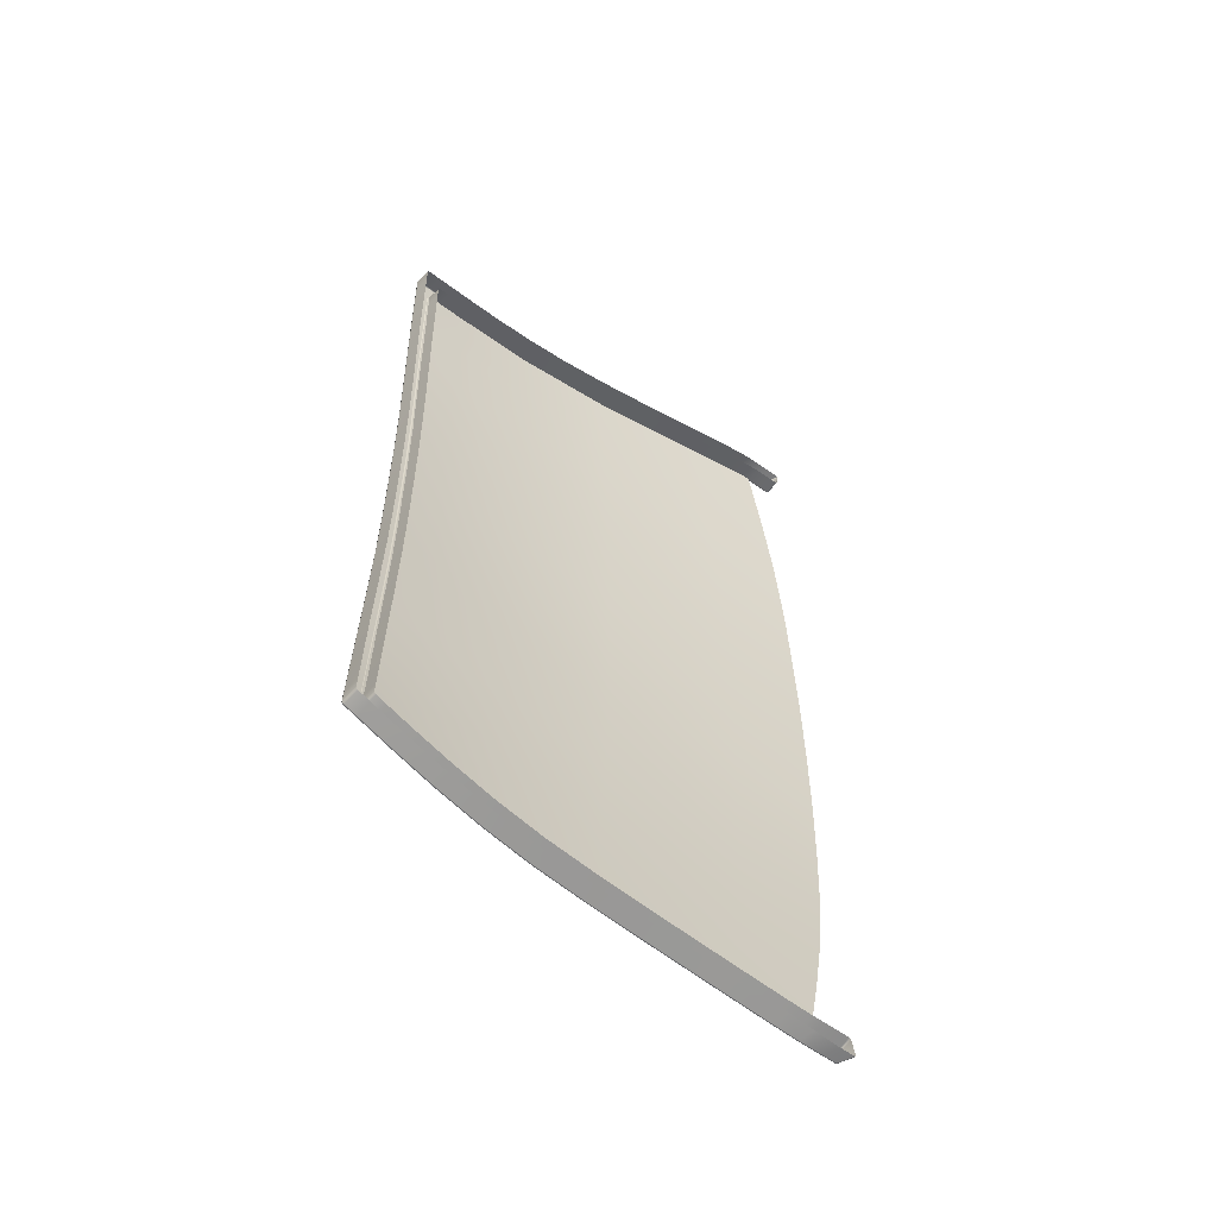
<metadata>
{"format":"obj","ext":"obj","renderer":"f3d","projection":"perspective","resolution":1024,"background":"white","views":[{"elev":-58.7,"azim":-65.6,"up":"+Z"}]}
</metadata>
<code>
v  21.56 57.26 -60.7
v  21.6 57.21 -60.97
v  21.43 57.36 -60.83
v  21.48 57.31 -61.1
v  21.84 57.1 -61.12
v  21.71 57.2 -61.25
v  21.53 57.07 -60.64
v  21.58 57.02 -60.91
v  25.21 58.79 -9.677
v  25.2 58.59 -9.677
v  24.88 58.65 -20.11
v  24.87 58.45 -20.11
v  22.91 59.74 -9.583
v  22.77 59.58 -9.578
v  23.01 59.8 -0
v  22.87 59.64 -0
v  24.28 58.3 -32.06
v  23.5 58.04 -43.53
v  24.3 58.5 -32.06
v  23.51 58.24 -43.54
v  22.45 59.46 -19.91
v  22.59 59.61 -19.93
v  21.89 59.34 -31.77
v  22.02 59.49 -31.79
v  32.7 52.14 -66.49
v  39.17 49.11 -67.92
v  32.61 51.96 -66.54
v  39.08 48.93 -67.97
v  39.46 49.04 -65.14
v  46.23 45.53 -66.54
v  39.53 49.21 -65.22
v  46.3 45.7 -66.63
v  53.12 41.2 -70.82
v  45.81 45.44 -69.37
v  53.22 41.37 -70.78
v  45.91 45.61 -69.32
v  53.67 41.44 -68.08
v  53.59 41.28 -68
v  61.62 36.57 -69.68
v  61.53 36.41 -69.59
v  69.51 31.24 -74.14
v  69.4 31.07 -74.18
v  61.1 36.53 -72.35
v  60.99 36.36 -72.4
v  70.15 31.2 -71.49
v  70.06 31.04 -71.41
v  77.07 26.79 -72.97
v  76.99 26.63 -72.88
v  76.33 26.9 -75.59
v  79.44 24.93 -76.17
v  76.23 26.73 -75.64
v  79.37 24.75 -76.23
v  80.2 24.8 -73.55
v  80.12 24.64 -73.47
v  81.58 23.97 -73.66
v  81.5 23.81 -73.57
v  23.41 56.23 -61.44
v  23.44 56.42 -61.51
v  21.81 56.91 -61.05
v  84.71 21.78 -76.32
v  84.69 21.94 -76.26
v  84.81 21.75 -76.12
v  84.77 21.96 -76.12
v  79.52 24.98 -75.98
v  76.42 26.95 -75.4
v  69.59 31.29 -73.95
v  61.17 36.59 -72.16
v  53.29 41.43 -70.58
v  45.96 45.67 -69.13
v  32.76 52.2 -66.31
v  39.23 49.17 -67.72
v  22.24 59.46 -31.81
v  21.22 59.23 -43.52
v  21.42 59.21 -43.54
v  23.12 59.72 -9.591
v  22.8 59.59 -19.94
v  85.36 21.67 -73.86
v  85.4 21.86 -73.88
v  77.05 26.85 -73.16
v  80.17 24.87 -73.75
v  61.61 36.62 -69.88
v  70.13 31.26 -71.69
v  46.3 45.75 -66.83
v  53.67 41.49 -68.29
v  33.3 52.2 -64.05
v  39.54 49.26 -65.42
v  27.61 54.66 -62.52
v  27.57 54.47 -62.44
v  33.32 52.14 -63.85
v  33.25 51.97 -63.77
v  26.25 55.02 -64.8
v  26.13 54.98 -64.96
v  21.26 57.1 -63.62
v  21.1 57.08 -63.75
v  22.59 57.81 -52.57
v  21.84 57.41 -58.5
v  22.45 57.93 -52.63
v  21.7 57.52 -58.61
v  23.89 56.14 -20.04
v  24.23 56.27 -9.645
v  22.53 55.73 -43.35
v  23.31 55.98 -31.94
v  20.64 54.7 -60.65
v  20.6 54.75 -60.38
v  22.47 53.92 -61.18
v  20.88 54.59 -60.79
v  32.25 49.67 -63.53
v  26.6 52.17 -62.2
v  38.39 46.78 -64.89
v  45.08 43.31 -66.29
v  60.27 34.25 -69.32
v  52.37 39.1 -67.74
v  75.69 24.49 -72.6
v  68.77 28.9 -71.13
v  80.19 21.68 -73.29
v  78.81 22.51 -73.19
v  84.63 19.29 -76.11
v  84.62 19.29 -76.32
v  75.08 24.56 -75.39
v  78.68 22.44 -76.09
v  68.11 28.93 -73.91
v  59.73 34.21 -72.13
v  51.9 39.02 -70.56
v  44.66 43.22 -69.12
v  31.61 49.67 -66.3
v  38.01 46.67 -67.73
v  21.48 57.15 -19.84
v  20.91 57.03 -31.65
v  21.81 57.27 -9.545
v  21.91 57.32 -0
v  83.19 22.87 -73.61
v  83.27 23.03 -73.69
v  82.59 23.21 -76.12
v  82.53 23.15 -76.32
v  80.9 24.15 -76.08
v  80.84 24.09 -76.28
v  81.56 24.04 -73.86
v  83.25 23.09 -73.89
v  81.88 20.74 -73.33
v  85.23 21.76 -73.61
v  85.31 21.93 -73.69
v  84.57 22.05 -76.32
v  84.63 22.1 -76.12
v  25.16 58.98 -0
v  25.32 58.85 -0
v  25.05 58.92 -9.671
v  24.72 58.79 -20.1
v  24.14 58.64 -32.04
v  23.36 58.38 -43.54
v  23.33 56.52 -61.65
v  21.82 57.21 -58.45
v  19.26 58.21 -60.36
v  18.93 58.03 -62.88
v  19.13 58.05 -60.38
v  18.81 57.86 -62.9
v  18.86 57.81 -63.17
v  18.98 57.97 -63.15
v  25.3 58.65 -0
v  21.08 59.08 -43.51
v  19.21 57.87 -63.29
v  19.09 57.7 -63.32
v  20.99 56.91 -63.77
v  80.8 23.91 -76.34
v  85.36 21.69 -73.67
v  85.38 21.83 -73.74
v  19.39 57.88 -63.17
v  19.15 57.99 -63.03
v  19.11 58.04 -62.76
v  19.44 58.22 -60.26
v  23.23 59.78 -0
v  27.55 54.73 -62.69
v  26.03 54.81 -65
v  20.16 58.7 -53.48
v  20.03 58.55 -53.48
v  20.35 58.7 -53.44
v  22.57 57.61 -52.54
v  24.34 56.32 -0
v  21.62 55.3 -52.31
v  20.87 54.9 -58.2
v  84.16 19.51 -73.59
v  84.08 19.55 -73.39
v  80.58 21.46 -76.31
v  25.08 52.5 -64.74
v  20.07 54.59 -63.5
v  18.18 55.38 -63.04
v  17.9 55.54 -62.62
v  17.95 55.48 -62.89
v  18.21 55.72 -60.11
v  19.08 56.23 -53.25
v  20.11 56.77 -43.33
v  82.51 22.96 -76.38
v  82.44 20.47 -76.38
v  83.92 19.64 -73.33
v  85.29 21.99 -73.89
v  84.55 21.86 -76.38
v  84.48 19.37 -76.38
v  21.48 57.31 61.1
v  21.6 57.21 60.97
v  21.43 57.36 60.83
v  21.56 57.26 60.7
v  21.71 57.2 61.25
v  21.84 57.1 61.12
v  21.58 57.02 60.91
v  21.53 57.07 60.64
v  24.87 58.45 20.11
v  25.2 58.59 9.677
v  24.88 58.65 20.11
v  25.21 58.79 9.677
v  22.91 59.74 9.583
v  22.77 59.58 9.578
v  24.28 58.3 32.06
v  24.3 58.5 32.06
v  23.5 58.04 43.53
v  23.51 58.24 43.54
v  22.02 59.49 31.79
v  22.59 59.61 19.93
v  21.89 59.34 31.77
v  22.45 59.46 19.91
v  32.7 52.14 66.49
v  32.61 51.96 66.54
v  39.17 49.11 67.92
v  39.08 48.93 67.97
v  46.3 45.7 66.63
v  46.23 45.53 66.54
v  39.53 49.21 65.22
v  39.46 49.04 65.14
v  45.91 45.61 69.32
v  45.81 45.44 69.37
v  53.22 41.37 70.78
v  53.12 41.2 70.82
v  53.67 41.44 68.08
v  61.62 36.57 69.68
v  53.59 41.28 68
v  61.53 36.41 69.59
v  69.51 31.24 74.14
v  61.1 36.53 72.35
v  69.4 31.07 74.18
v  60.99 36.36 72.4
v  76.99 26.63 72.88
v  70.06 31.04 71.41
v  77.07 26.79 72.97
v  70.15 31.2 71.49
v  76.33 26.9 75.59
v  76.23 26.73 75.64
v  79.44 24.93 76.17
v  79.37 24.75 76.23
v  81.5 23.81 73.57
v  80.12 24.64 73.47
v  81.58 23.97 73.66
v  80.2 24.8 73.55
v  23.44 56.42 61.51
v  21.81 56.91 61.05
v  23.41 56.23 61.44
v  84.71 21.78 76.32
v  84.81 21.75 76.12
v  84.69 21.94 76.26
v  84.77 21.96 76.12
v  76.42 26.95 75.4
v  79.52 24.98 75.98
v  69.59 31.29 73.95
v  61.17 36.59 72.16
v  45.96 45.67 69.13
v  53.29 41.43 70.58
v  32.76 52.2 66.31
v  39.23 49.17 67.72
v  21.22 59.23 43.52
v  22.24 59.46 31.81
v  21.42 59.21 43.54
v  22.8 59.59 19.94
v  23.12 59.72 9.591
v  85.4 21.86 73.88
v  85.36 21.67 73.86
v  80.17 24.87 73.75
v  77.05 26.85 73.16
v  70.13 31.26 71.69
v  61.61 36.62 69.88
v  53.67 41.49 68.29
v  46.3 45.75 66.83
v  33.3 52.2 64.05
v  39.54 49.26 65.42
v  27.61 54.66 62.52
v  33.32 52.14 63.85
v  27.57 54.47 62.44
v  33.25 51.97 63.77
v  21.1 57.08 63.75
v  26.13 54.98 64.96
v  21.26 57.1 63.62
v  26.25 55.02 64.8
v  22.59 57.81 52.57
v  22.45 57.93 52.63
v  21.84 57.41 58.5
v  21.7 57.52 58.61
v  24.23 56.27 9.645
v  23.89 56.14 20.04
v  23.31 55.98 31.94
v  22.53 55.73 43.35
v  20.64 54.7 60.65
v  20.6 54.75 60.38
v  20.88 54.59 60.79
v  22.47 53.92 61.18
v  26.6 52.17 62.2
v  32.25 49.67 63.53
v  38.39 46.78 64.89
v  45.08 43.31 66.29
v  52.37 39.1 67.74
v  60.27 34.25 69.32
v  68.77 28.9 71.13
v  75.69 24.49 72.6
v  78.81 22.51 73.19
v  80.19 21.68 73.29
v  84.62 19.29 76.32
v  84.63 19.29 76.11
v  75.08 24.56 75.39
v  78.68 22.44 76.09
v  68.11 28.93 73.91
v  59.73 34.21 72.13
v  51.9 39.02 70.56
v  44.66 43.22 69.12
v  38.01 46.67 67.73
v  31.61 49.67 66.3
v  20.91 57.03 31.65
v  21.48 57.15 19.84
v  21.81 57.27 9.545
v  83.27 23.03 73.69
v  83.19 22.87 73.61
v  80.84 24.09 76.28
v  82.53 23.15 76.32
v  80.9 24.15 76.08
v  82.59 23.21 76.12
v  83.25 23.09 73.89
v  81.56 24.04 73.86
v  81.88 20.74 73.33
v  85.23 21.76 73.61
v  85.31 21.93 73.69
v  84.63 22.1 76.12
v  84.57 22.05 76.32
v  25.05 58.92 9.671
v  24.72 58.79 20.1
v  24.14 58.64 32.04
v  23.36 58.38 43.54
v  23.33 56.52 61.65
v  21.82 57.21 58.45
v  19.26 58.21 60.36
v  19.13 58.05 60.38
v  18.93 58.03 62.88
v  18.81 57.86 62.9
v  18.86 57.81 63.17
v  18.98 57.97 63.15
v  21.08 59.08 43.51
v  19.21 57.87 63.29
v  19.09 57.7 63.32
v  20.99 56.91 63.77
v  80.8 23.91 76.34
v  85.38 21.83 73.74
v  85.36 21.69 73.67
v  19.39 57.88 63.17
v  19.15 57.99 63.03
v  19.11 58.04 62.76
v  19.44 58.22 60.26
v  27.55 54.73 62.69
v  26.03 54.81 65
v  20.03 58.55 53.48
v  20.16 58.7 53.48
v  20.35 58.7 53.44
v  22.57 57.61 52.54
v  21.62 55.3 52.31
v  20.87 54.9 58.2
v  84.08 19.55 73.39
v  84.16 19.51 73.59
v  80.58 21.46 76.31
v  25.08 52.5 64.74
v  18.18 55.38 63.04
v  20.07 54.59 63.5
v  17.9 55.54 62.62
v  17.95 55.48 62.89
v  19.08 56.23 53.25
v  18.21 55.72 60.11
v  20.11 56.77 43.33
v  82.51 22.96 76.38
v  82.44 20.47 76.38
v  83.92 19.64 73.33
v  85.29 21.99 73.89
v  84.55 21.86 76.38
v  84.48 19.37 76.38
g P222_15_165C_C_2_D_P222_15_165C_C
f 1 2 3
f 3 2 4
f 5 6 2
f 2 6 4
f 7 8 1
f 1 8 2
f 9 10 11
f 11 10 12
f 13 14 15
f 15 14 16
f 17 18 19
f 19 18 20
f 21 22 23
f 23 22 24
f 25 26 27
f 27 26 28
f 29 30 31
f 31 30 32
f 33 34 35
f 35 34 36
f 37 38 39
f 39 38 40
f 41 42 43
f 43 42 44
f 45 46 47
f 47 46 48
f 49 50 51
f 51 50 52
f 53 54 55
f 55 54 56
f 57 58 59
f 59 58 5
f 60 61 62
f 62 61 63
f 64 50 65
f 65 50 49
f 66 41 67
f 67 41 43
f 35 36 68
f 68 36 69
f 70 71 25
f 25 71 26
f 24 72 73
f 73 72 74
f 13 75 22
f 22 75 76
f 77 62 78
f 78 62 63
f 65 79 64
f 64 79 80
f 67 81 66
f 66 81 82
f 83 84 69
f 69 84 68
f 85 86 70
f 70 86 71
f 87 88 89
f 89 88 90
f 91 92 93
f 93 92 94
f 95 96 97
f 97 96 98
f 99 12 100
f 100 12 10
f 18 17 101
f 101 17 102
f 103 8 104
f 104 8 7
f 57 59 105
f 105 59 106
f 90 88 107
f 107 88 108
f 109 110 29
f 29 110 30
f 111 40 112
f 112 40 38
f 113 48 114
f 114 48 46
f 56 54 115
f 115 54 116
f 117 118 62
f 62 118 60
f 51 52 119
f 119 52 120
f 121 122 42
f 42 122 44
f 123 124 33
f 33 124 34
f 125 27 126
f 126 27 28
f 127 21 128
f 128 21 23
f 129 130 14
f 14 130 16
f 131 132 56
f 56 132 55
f 133 134 135
f 135 134 136
f 135 137 133
f 133 137 138
f 115 139 56
f 56 139 131
f 140 141 131
f 131 141 132
f 134 133 142
f 142 133 143
f 144 145 146
f 146 145 9
f 146 9 147
f 147 9 11
f 19 148 11
f 11 148 147
f 20 149 19
f 19 149 148
f 96 1 98
f 98 1 3
f 89 31 85
f 85 31 86
f 83 86 32
f 32 86 31
f 84 83 37
f 37 83 32
f 81 84 39
f 39 84 37
f 45 82 39
f 39 82 81
f 82 45 79
f 79 45 47
f 79 47 80
f 80 47 53
f 80 53 137
f 137 53 55
f 58 150 5
f 5 150 6
f 151 7 96
f 96 7 1
f 152 153 154
f 154 153 155
f 156 155 157
f 157 155 153
f 158 10 145
f 145 10 9
f 22 21 13
f 13 21 14
f 12 17 11
f 11 17 19
f 73 159 24
f 24 159 23
f 160 161 157
f 157 161 156
f 161 160 162
f 162 160 94
f 34 28 36
f 36 28 26
f 90 29 89
f 89 29 31
f 44 33 43
f 43 33 35
f 32 30 37
f 37 30 38
f 41 49 42
f 42 49 51
f 40 46 39
f 39 46 45
f 50 136 52
f 52 136 163
f 164 77 165
f 165 77 78
f 54 53 48
f 48 53 47
f 59 5 8
f 8 5 2
f 135 136 64
f 64 136 50
f 41 66 49
f 49 66 65
f 43 35 67
f 67 35 68
f 36 26 69
f 69 26 71
f 93 94 166
f 166 94 160
f 157 167 160
f 160 167 166
f 157 153 167
f 167 153 168
f 169 168 152
f 152 168 153
f 22 76 24
f 24 76 72
f 75 13 170
f 170 13 15
f 64 80 135
f 135 80 137
f 66 82 65
f 65 82 79
f 67 68 81
f 81 68 84
f 69 71 83
f 83 71 86
f 150 93 6
f 6 93 166
f 6 166 4
f 4 166 167
f 167 168 4
f 4 168 3
f 98 3 169
f 169 3 168
f 76 147 72
f 72 147 148
f 149 74 148
f 148 74 72
f 170 144 75
f 75 144 146
f 75 146 76
f 76 146 147
f 88 87 57
f 57 87 58
f 150 58 171
f 171 58 87
f 89 85 87
f 87 85 171
f 85 70 171
f 171 70 91
f 171 91 150
f 150 91 93
f 70 25 91
f 91 25 92
f 92 172 94
f 94 172 162
f 25 27 92
f 92 27 172
f 73 173 159
f 159 173 174
f 173 152 174
f 174 152 154
f 175 169 173
f 173 169 152
f 74 175 73
f 73 175 173
f 149 97 74
f 74 97 175
f 97 98 175
f 175 98 169
f 20 95 149
f 149 95 97
f 176 151 95
f 95 151 96
f 18 176 20
f 20 176 95
f 158 177 10
f 10 177 100
f 99 102 12
f 12 102 17
f 18 101 176
f 176 101 178
f 104 7 179
f 179 7 151
f 103 106 8
f 8 106 59
f 105 108 57
f 57 108 88
f 107 109 90
f 90 109 29
f 30 110 38
f 38 110 112
f 40 111 46
f 46 111 114
f 113 116 48
f 48 116 54
f 77 164 180
f 180 164 181
f 77 117 62
f 52 163 120
f 120 163 182
f 42 51 121
f 121 51 119
f 122 123 44
f 44 123 33
f 124 126 34
f 34 126 28
f 27 125 172
f 172 125 183
f 162 184 161
f 161 184 185
f 155 156 186
f 186 156 187
f 188 189 154
f 154 189 174
f 128 23 190
f 190 23 159
f 127 129 21
f 21 129 14
f 179 151 178
f 178 151 176
f 172 183 162
f 162 183 184
f 156 161 187
f 187 161 185
f 154 155 188
f 188 155 186
f 189 190 174
f 174 190 159
f 132 138 55
f 55 138 137
f 136 134 163
f 163 134 191
f 163 191 182
f 182 191 192
f 140 131 193
f 193 131 139
f 164 165 140
f 140 165 141
f 141 194 132
f 132 194 138
f 165 78 141
f 141 78 194
f 143 194 63
f 63 194 78
f 194 143 138
f 138 143 133
f 63 61 143
f 143 61 142
f 195 191 142
f 142 191 134
f 142 61 195
f 195 61 60
f 118 196 60
f 60 196 195
f 196 192 195
f 195 192 191
f 164 140 181
f 181 140 193
f 180 117 77
f 197 198 199
f 199 198 200
f 197 201 198
f 198 201 202
f 198 203 200
f 200 203 204
f 205 206 207
f 207 206 208
f 209 15 210
f 210 15 16
f 211 212 213
f 213 212 214
f 215 216 217
f 217 216 218
f 219 220 221
f 221 220 222
f 223 224 225
f 225 224 226
f 227 228 229
f 229 228 230
f 231 232 233
f 233 232 234
f 235 236 237
f 237 236 238
f 239 240 241
f 241 240 242
f 243 244 245
f 245 244 246
f 247 248 249
f 249 248 250
f 202 251 252
f 252 251 253
f 254 255 256
f 256 255 257
f 243 245 258
f 258 245 259
f 260 261 235
f 235 261 236
f 262 227 263
f 263 227 229
f 264 219 265
f 265 219 221
f 215 266 267
f 267 266 268
f 269 270 216
f 216 270 209
f 257 255 271
f 271 255 272
f 273 274 259
f 259 274 258
f 275 276 260
f 260 276 261
f 263 277 262
f 262 277 278
f 279 264 280
f 280 264 265
f 281 282 283
f 283 282 284
f 285 286 287
f 287 286 288
f 289 290 291
f 291 290 292
f 206 205 293
f 293 205 294
f 295 211 296
f 296 211 213
f 297 298 203
f 203 298 204
f 299 252 300
f 300 252 253
f 301 283 302
f 302 283 284
f 303 226 304
f 304 226 224
f 233 234 305
f 305 234 306
f 240 239 307
f 307 239 308
f 309 248 310
f 310 248 247
f 254 311 255
f 255 311 312
f 244 313 246
f 246 313 314
f 315 237 316
f 316 237 238
f 317 230 318
f 318 230 228
f 222 220 319
f 319 220 320
f 217 218 321
f 321 218 322
f 323 210 130
f 130 210 16
f 249 324 247
f 247 324 325
f 326 327 328
f 328 327 329
f 330 331 329
f 329 331 328
f 325 332 247
f 247 332 310
f 333 325 334
f 334 325 324
f 335 329 336
f 336 329 327
f 208 145 337
f 337 145 144
f 207 208 338
f 338 208 337
f 338 339 207
f 207 339 212
f 339 340 212
f 212 340 214
f 199 200 292
f 292 200 291
f 280 225 279
f 279 225 282
f 225 280 223
f 223 280 278
f 223 278 231
f 231 278 277
f 231 277 232
f 232 277 276
f 242 232 275
f 275 232 276
f 241 242 274
f 274 242 275
f 250 241 273
f 273 241 274
f 249 250 331
f 331 250 273
f 201 341 202
f 202 341 251
f 200 204 291
f 291 204 342
f 343 344 345
f 345 344 346
f 347 348 346
f 346 348 345
f 158 145 206
f 206 145 208
f 216 209 218
f 218 209 210
f 205 207 211
f 211 207 212
f 266 215 349
f 349 215 217
f 350 348 351
f 351 348 347
f 351 352 350
f 350 352 285
f 221 222 227
f 227 222 228
f 225 226 282
f 282 226 284
f 229 230 236
f 236 230 238
f 223 231 224
f 224 231 233
f 244 243 237
f 237 243 235
f 234 232 240
f 240 232 242
f 245 246 326
f 326 246 353
f 271 272 354
f 354 272 355
f 241 250 239
f 239 250 248
f 198 202 203
f 203 202 252
f 245 326 259
f 259 326 328
f 258 260 243
f 243 260 235
f 263 229 261
f 261 229 236
f 265 221 262
f 262 221 227
f 350 285 356
f 356 285 287
f 348 350 357
f 357 350 356
f 348 357 345
f 345 357 358
f 345 358 343
f 343 358 359
f 267 269 215
f 215 269 216
f 270 170 209
f 209 170 15
f 331 273 328
f 328 273 259
f 274 275 258
f 258 275 260
f 277 263 276
f 276 263 261
f 280 265 278
f 278 265 262
f 356 287 201
f 201 287 341
f 357 356 197
f 197 356 201
f 199 358 197
f 197 358 357
f 358 199 359
f 359 199 292
f 339 338 267
f 267 338 269
f 267 268 339
f 339 268 340
f 337 144 270
f 270 144 170
f 338 337 269
f 269 337 270
f 251 281 253
f 253 281 283
f 341 360 251
f 251 360 281
f 360 279 281
f 281 279 282
f 288 264 360
f 360 264 279
f 287 288 341
f 341 288 360
f 286 219 288
f 288 219 264
f 352 361 285
f 285 361 286
f 361 220 286
f 286 220 219
f 362 363 349
f 349 363 266
f 344 343 362
f 362 343 363
f 343 359 363
f 363 359 364
f 363 364 266
f 266 364 268
f 364 290 268
f 268 290 340
f 359 292 364
f 364 292 290
f 214 340 289
f 289 340 290
f 365 289 342
f 342 289 291
f 213 214 365
f 365 214 289
f 158 206 177
f 177 206 293
f 211 295 205
f 205 295 294
f 213 365 296
f 296 365 366
f 342 204 367
f 367 204 298
f 252 299 203
f 203 299 297
f 283 301 253
f 253 301 300
f 226 303 284
f 284 303 302
f 224 233 304
f 304 233 305
f 234 240 306
f 306 240 307
f 248 309 239
f 239 309 308
f 368 355 369
f 369 355 272
f 272 255 312
f 246 314 353
f 353 314 370
f 313 244 315
f 315 244 237
f 230 317 238
f 238 317 316
f 222 319 228
f 228 319 318
f 371 320 361
f 361 320 220
f 372 373 351
f 351 373 352
f 346 374 347
f 347 374 375
f 362 376 344
f 344 376 377
f 349 217 378
f 378 217 321
f 210 323 218
f 218 323 322
f 365 342 366
f 366 342 367
f 373 371 352
f 352 371 361
f 347 375 351
f 351 375 372
f 374 346 377
f 377 346 344
f 349 378 362
f 362 378 376
f 331 330 249
f 249 330 324
f 326 353 327
f 327 353 379
f 353 370 379
f 379 370 380
f 332 325 381
f 381 325 333
f 355 333 354
f 354 333 334
f 334 324 382
f 382 324 330
f 354 334 271
f 271 334 382
f 271 382 257
f 257 382 335
f 382 330 335
f 335 330 329
f 336 256 335
f 335 256 257
f 383 336 379
f 379 336 327
f 336 383 256
f 256 383 254
f 311 254 384
f 384 254 383
f 384 383 380
f 380 383 379
f 381 333 368
f 368 333 355
f 369 272 312
v  91.99 22.82 -13.44
v  79.88 30.17 -13.05
v  92.17 22.8 -0
v  80.04 30.19 -0
v  40.33 48.77 -62.12
v  54.64 40.97 -64.64
v  39.61 48.59 -67.27
v  53.69 40.84 -70.1
v  27.49 54.6 -59.61
v  26.86 54.35 -64.41
v  60.4 41.92 -0
v  60.19 41.85 -12.49
v  45.17 49.75 -12.04
v  45.45 49.8 -0
v  31.46 55.78 -11.58
v  31.68 55.84 -0
v  58.67 41.59 -35.06
v  59.57 41.72 -23.68
v  78.04 30.02 -36.7
v  79.21 30.1 -24.79
v  44.51 49.64 -22.77
v  43.65 49.52 -33.7
v  30.94 55.68 -21.86
v  30.28 55.58 -32.35
v  24.53 58.37 -21.41
v  24.05 58.29 -31.68
v  42.48 49.32 -44.71
v  57.34 41.41 -46.51
v  41.31 49.02 -54.58
v  55.88 41.17 -56.74
v  29.35 55.35 -42.93
v  28.34 54.96 -52.43
v  89.73 22.83 -37.85
v  91.18 22.85 -25.57
v  74.08 30.02 -59.27
v  76.18 29.98 -48.64
v  84.74 23.28 -60.98
v  87.4 22.95 -50.1
v  70.74 30.24 -73.45
v  72.23 30.12 -67.54
v  80.68 23.93 -75.46
v  82.42 23.64 -69.49
v  25.06 58.55 -0
v  24.9 58.48 -11.36
v  23.27 58.05 -42.04
v  22.3 57.6 -51.35
v  21.47 57.17 -58.33
v  20.87 56.85 -62.98
v  91.99 22.82 13.44
v  79.88 30.17 13.05
v  53.69 40.84 70.1
v  54.64 40.97 64.64
v  39.61 48.59 67.27
v  40.33 48.77 62.12
v  26.86 54.35 64.41
v  27.49 54.6 59.61
v  60.19 41.85 12.49
v  45.17 49.75 12.04
v  31.46 55.78 11.58
v  79.21 30.1 24.79
v  59.57 41.72 23.68
v  78.04 30.02 36.7
v  58.67 41.59 35.06
v  44.51 49.64 22.77
v  43.65 49.52 33.7
v  30.28 55.58 32.35
v  30.94 55.68 21.86
v  24.05 58.29 31.68
v  24.53 58.37 21.41
v  55.88 41.17 56.74
v  57.34 41.41 46.51
v  41.31 49.02 54.58
v  42.48 49.32 44.71
v  28.34 54.96 52.43
v  29.35 55.35 42.93
v  91.18 22.85 25.57
v  89.73 22.83 37.85
v  76.18 29.98 48.64
v  74.08 30.02 59.27
v  87.4 22.95 50.1
v  84.74 23.28 60.98
v  72.23 30.12 67.54
v  70.74 30.24 73.45
v  82.42 23.64 69.49
v  80.68 23.93 75.46
v  24.9 58.48 11.36
v  22.3 57.6 51.35
v  23.27 58.05 42.04
v  20.87 56.85 62.98
v  21.47 57.17 58.33
g P222_15_165C_C_P222_15_165C_C_1_DTaSI
f 385 386 387
f 387 386 388
f 389 390 391
f 391 390 392
f 393 389 394
f 394 389 391
f 395 388 396
f 396 388 386
f 397 398 396
f 396 398 395
f 399 400 397
f 397 400 398
f 401 402 403
f 403 402 404
f 405 402 406
f 406 402 401
f 407 405 408
f 408 405 406
f 409 407 410
f 410 407 408
f 411 412 413
f 413 412 414
f 415 411 416
f 416 411 413
f 403 404 417
f 417 404 418
f 414 412 419
f 419 412 420
f 419 420 421
f 421 420 422
f 392 390 423
f 423 390 424
f 423 424 425
f 425 424 426
f 427 400 428
f 428 400 399
f 429 415 430
f 430 415 416
f 431 393 432
f 432 393 394
f 403 420 401
f 401 420 412
f 406 401 411
f 411 401 412
f 408 406 415
f 415 406 411
f 410 408 429
f 429 408 415
f 417 422 403
f 403 422 420
f 404 386 418
f 418 386 385
f 402 396 404
f 404 396 386
f 405 397 402
f 402 397 396
f 407 399 405
f 405 399 397
f 428 399 409
f 409 399 407
f 413 414 389
f 389 414 390
f 416 413 393
f 393 413 389
f 419 424 414
f 414 424 390
f 421 426 419
f 419 426 424
f 430 416 431
f 431 416 393
f 433 387 434
f 434 387 388
f 435 436 437
f 437 436 438
f 437 438 439
f 439 438 440
f 395 441 388
f 388 441 434
f 395 398 441
f 441 398 442
f 398 400 442
f 442 400 443
f 444 445 446
f 446 445 447
f 448 449 445
f 445 449 447
f 449 448 450
f 450 448 451
f 450 451 452
f 452 451 453
f 454 455 456
f 456 455 457
f 456 457 458
f 458 457 459
f 460 444 461
f 461 444 446
f 462 455 463
f 463 455 454
f 464 462 465
f 465 462 463
f 466 436 467
f 467 436 435
f 468 466 469
f 469 466 467
f 427 470 400
f 400 470 443
f 458 459 471
f 471 459 472
f 439 440 473
f 473 440 474
f 455 462 447
f 447 462 446
f 455 447 457
f 457 447 449
f 457 449 459
f 459 449 450
f 459 450 472
f 472 450 452
f 462 464 446
f 446 464 461
f 444 460 434
f 434 460 433
f 445 444 441
f 441 444 434
f 448 445 442
f 442 445 441
f 451 448 443
f 443 448 442
f 451 443 453
f 453 443 470
f 436 454 438
f 438 454 456
f 438 456 440
f 440 456 458
f 436 466 454
f 454 466 463
f 466 468 463
f 463 468 465
f 440 458 474
f 474 458 471

</code>
